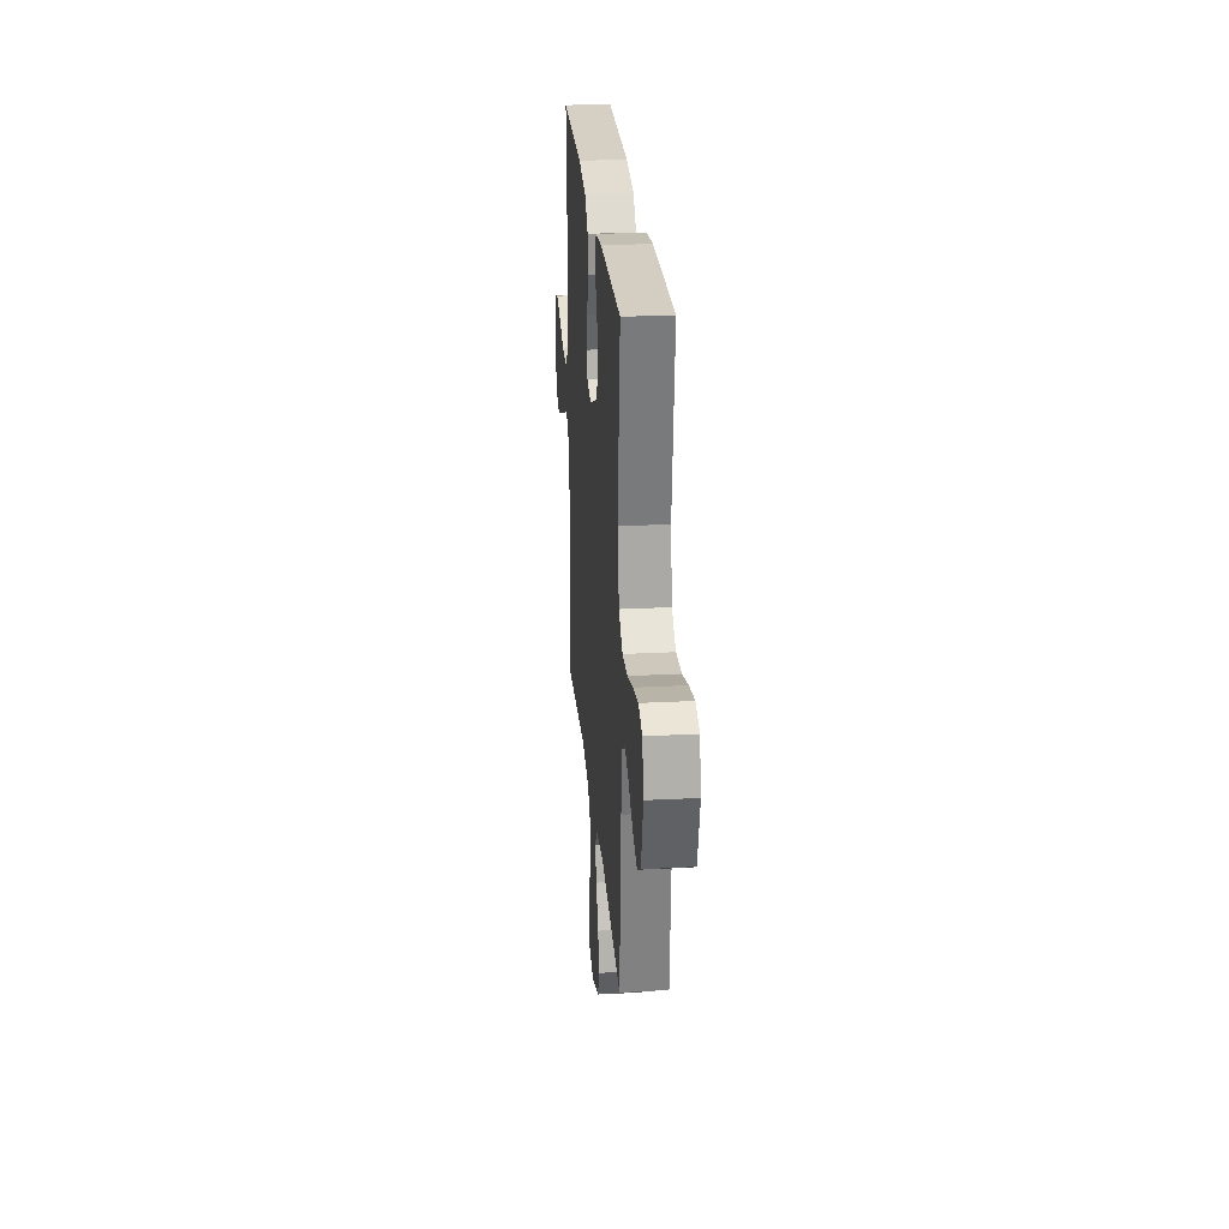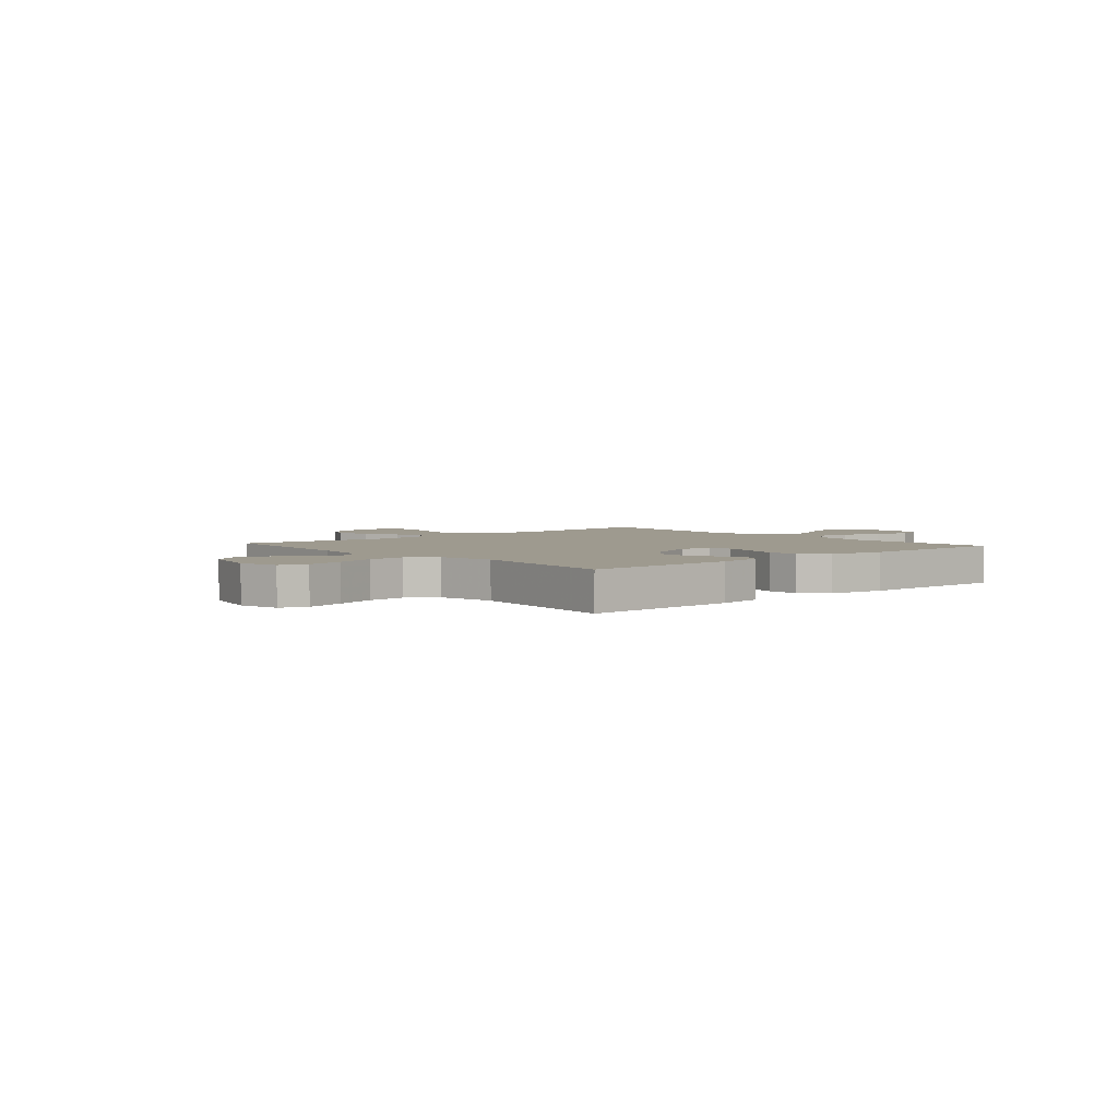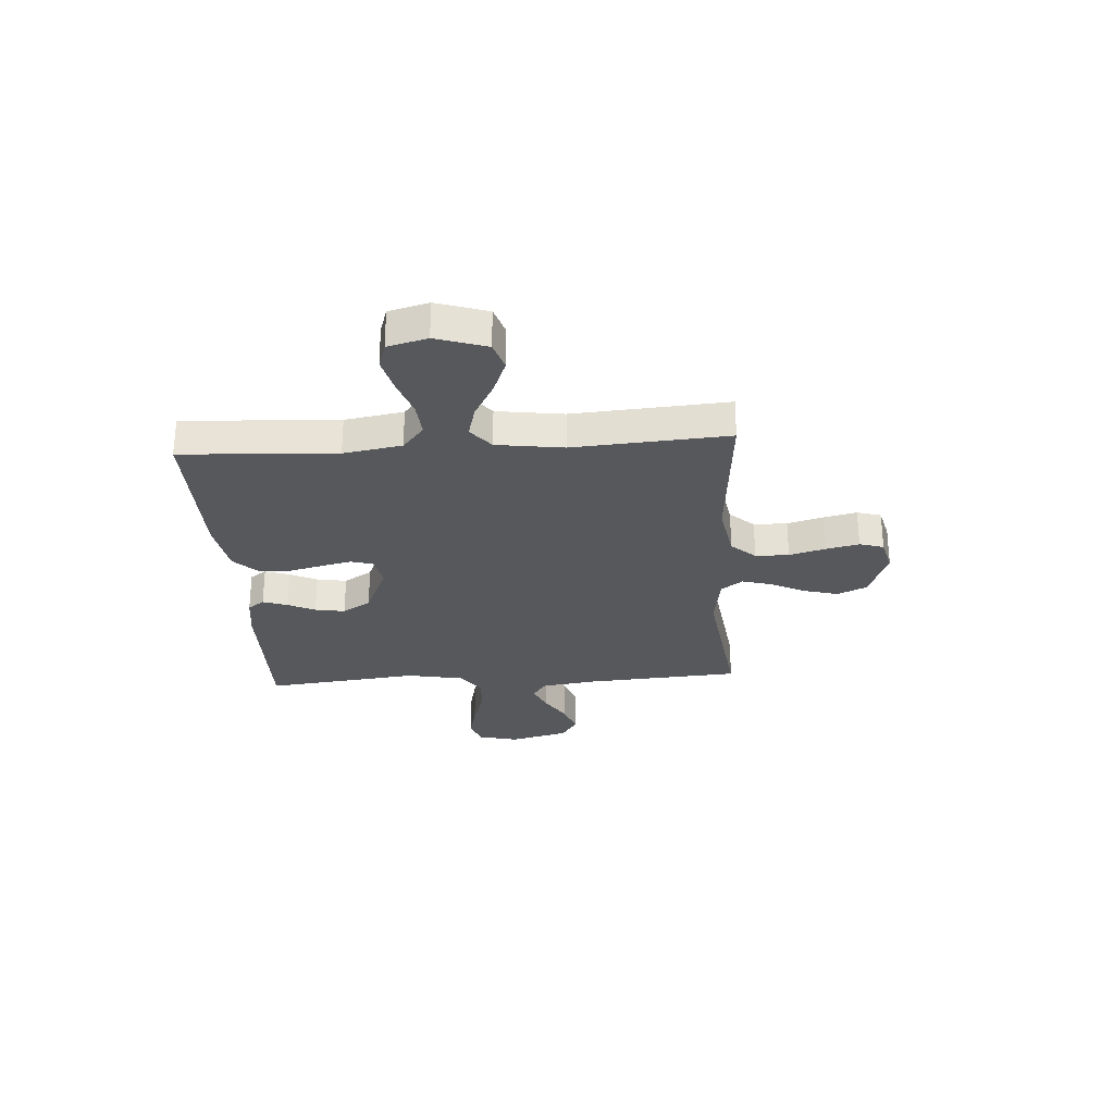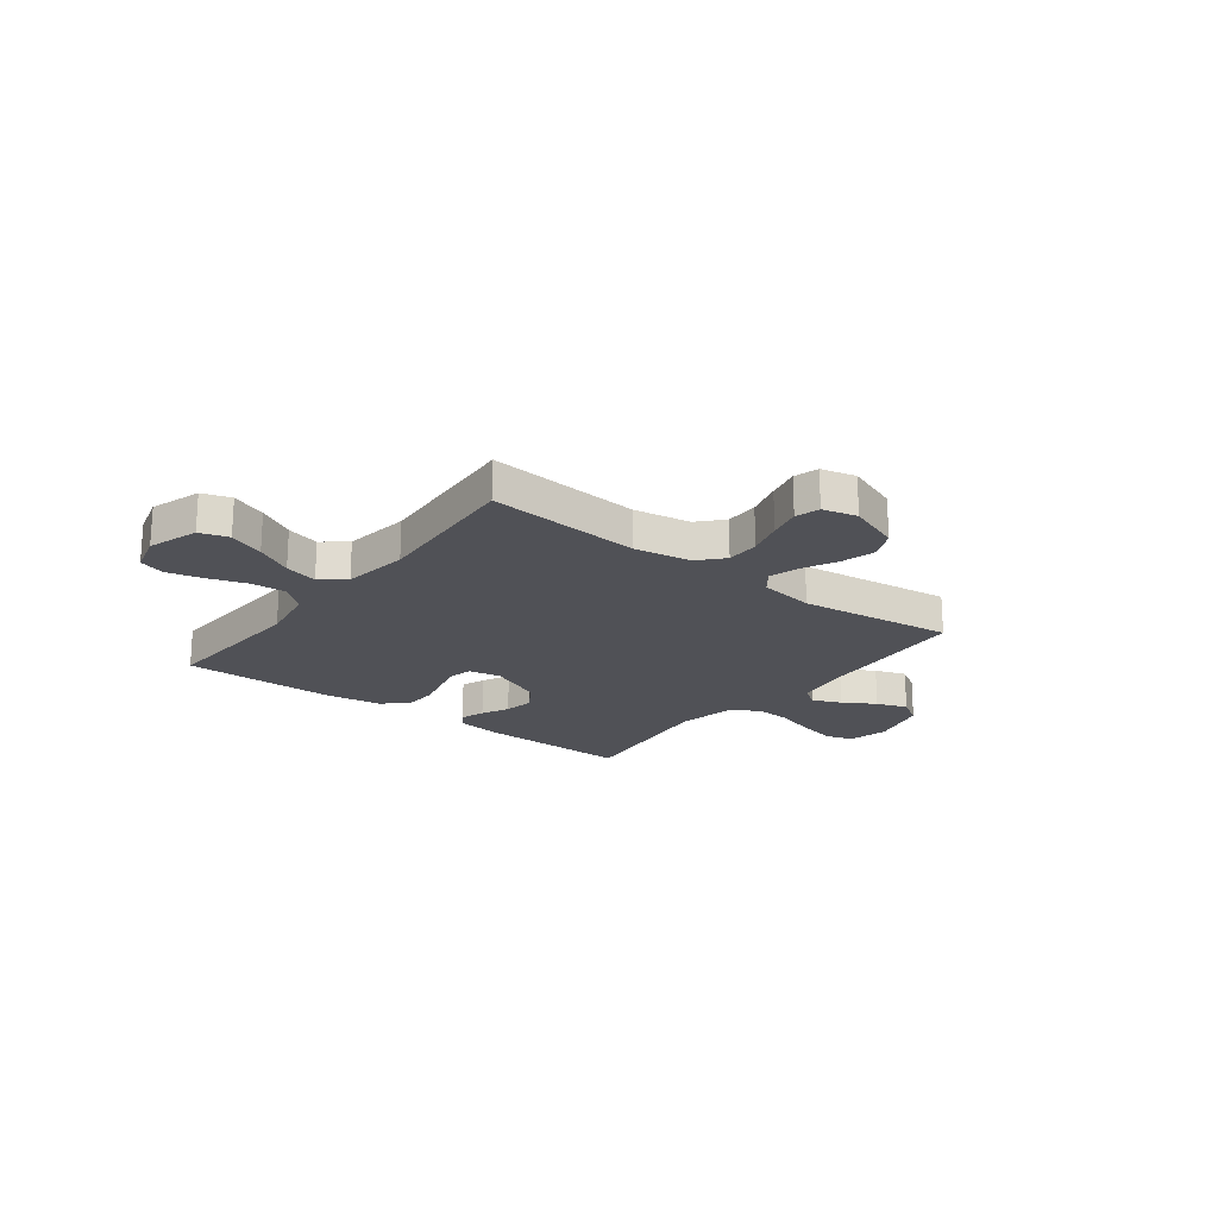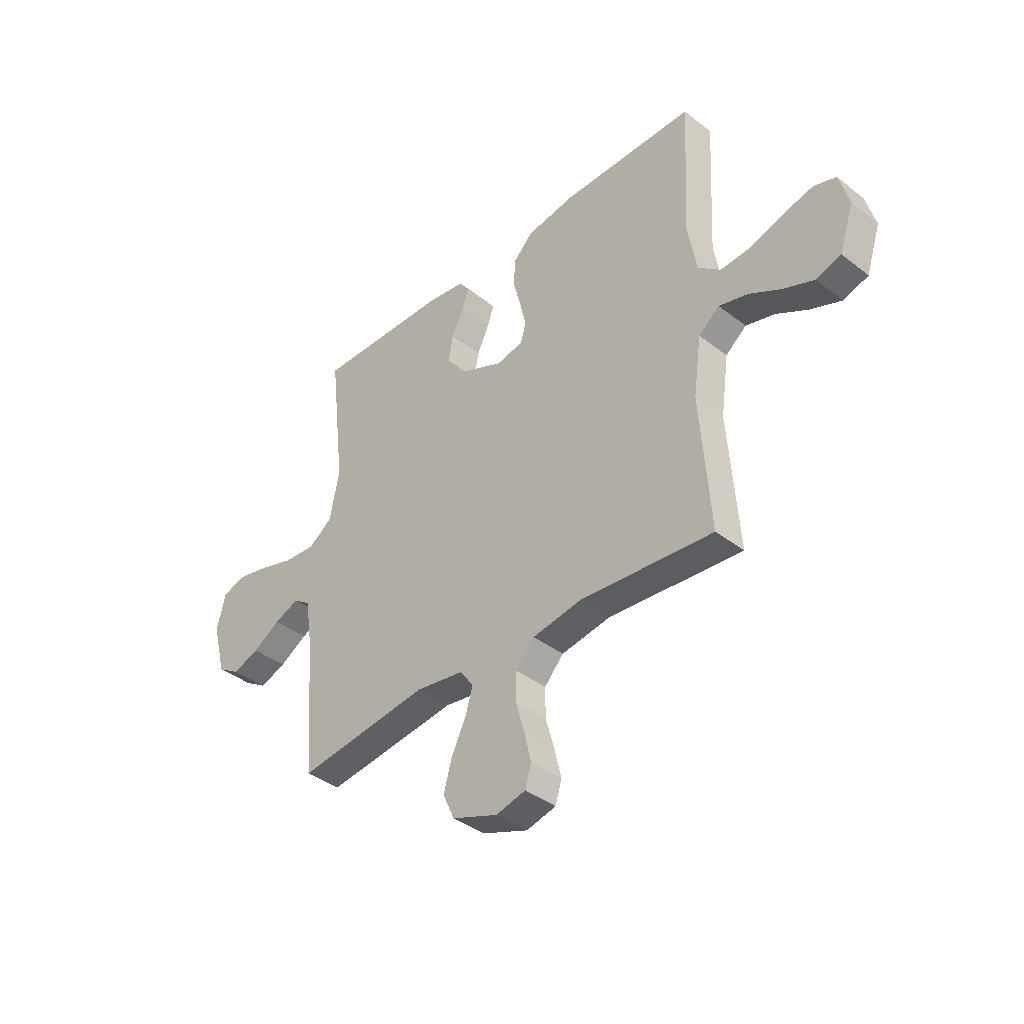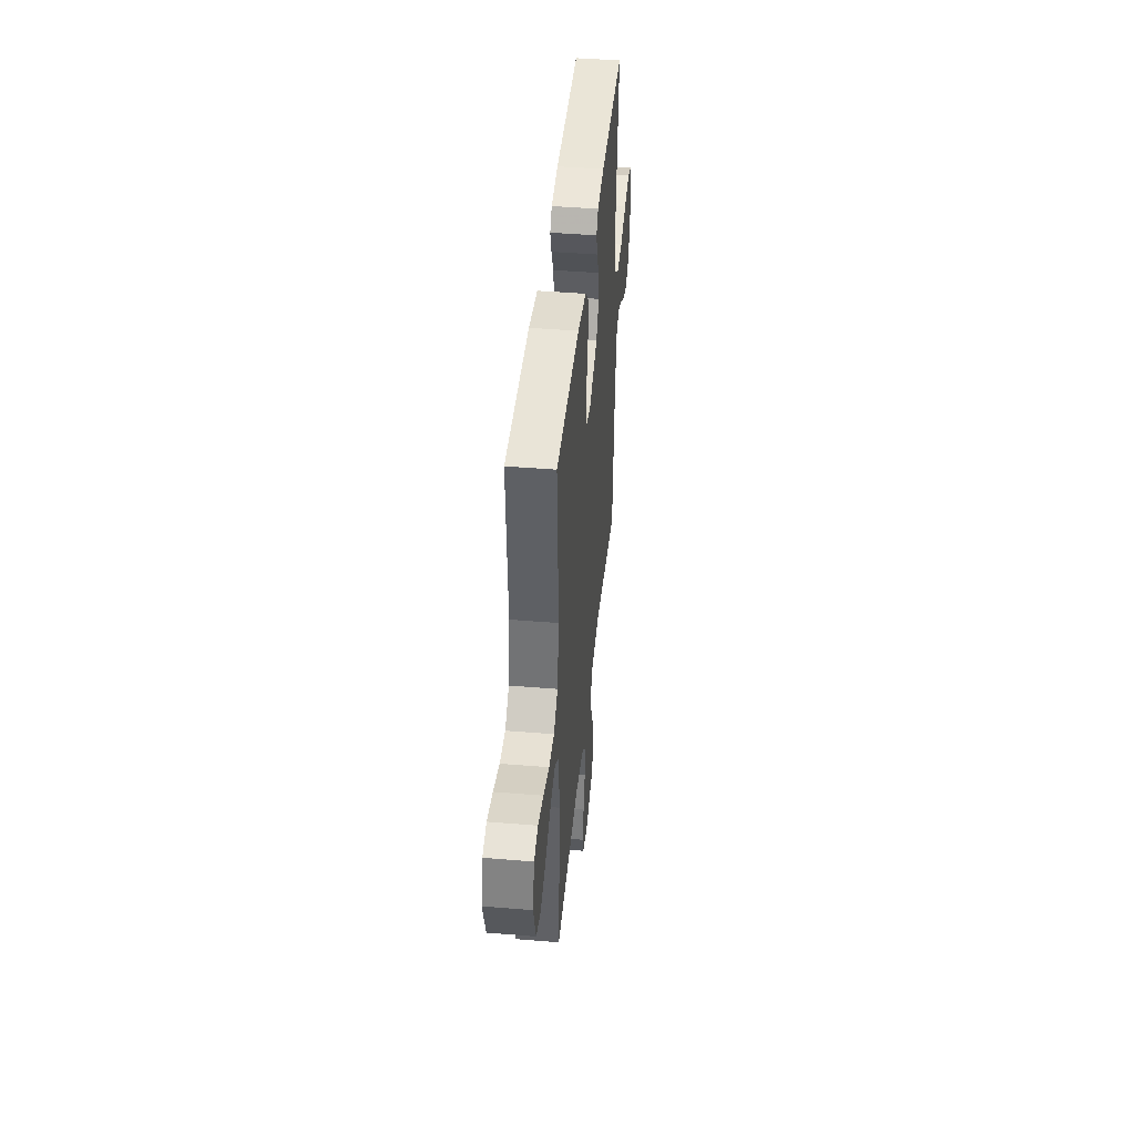
<metadata>
{"format":"obj","ext":"obj","renderer":"f3d","projection":"perspective","resolution":1024,"background":"white","views":[{"elev":25.7,"azim":-94.8,"up":"+Z"},{"elev":3.6,"azim":-41.4,"up":"+Y"},{"elev":-27.9,"azim":93.7,"up":"+Y"},{"elev":-20.5,"azim":142.4,"up":"+Y"},{"elev":-38.8,"azim":45.8,"up":"+Z"},{"elev":43.5,"azim":95.6,"up":"+Z"}]}
</metadata>
<code>
v -0.5 0.07 -0.5
v -0.522 0.07 -0.2
v -0.538 0.07 -0.091
v -0.577 0.07 -0.064
v -0.633 0.07 -0.087
v -0.695 0.07 -0.125
v -0.756 0.07 -0.146
v -0.806 0.07 -0.115
v -0.836 0.07 0
v -0.817 0.07 0.078
v -0.765 0.07 0.096
v -0.692 0.07 0.08
v -0.613 0.07 0.056
v -0.54 0.07 0.051
v -0.486 0.07 0.09
v -0.465 0.07 0.2
v -0.5 0.07 0.5
v -0.2 0.07 0.496
v -0.113 0.07 0.484
v -0.09 0.07 0.452
v -0.106 0.07 0.405
v -0.132 0.07 0.351
v -0.142 0.07 0.293
v -0.107 0.07 0.238
v 0 0.07 0.192
v 0.061 0.07 0.205
v 0.073 0.07 0.247
v 0.059 0.07 0.307
v 0.042 0.07 0.373
v 0.045 0.07 0.434
v 0.09 0.07 0.479
v 0.2 0.07 0.497
v 0.5 0.07 0.5
v 0.484 0.07 0.2
v 0.504 0.07 0.087
v 0.554 0.07 0.046
v 0.622 0.07 0.051
v 0.697 0.07 0.076
v 0.766 0.07 0.093
v 0.816 0.07 0.077
v 0.837 0.07 0
v 0.805 0.07 -0.098
v 0.749 0.07 -0.116
v 0.68 0.07 -0.089
v 0.608 0.07 -0.05
v 0.543 0.07 -0.033
v 0.496 0.07 -0.071
v 0.478 0.07 -0.2
v 0.5 0.07 -0.5
v 0.2 0.07 -0.476
v 0.089 0.07 -0.495
v 0.046 0.07 -0.542
v 0.046 0.07 -0.607
v 0.066 0.07 -0.677
v 0.081 0.07 -0.741
v 0.067 0.07 -0.788
v 0 0.07 -0.805
v -0.103 0.07 -0.767
v -0.129 0.07 -0.71
v -0.111 0.07 -0.644
v -0.078 0.07 -0.577
v -0.061 0.07 -0.519
v -0.092 0.07 -0.477
v -0.2 0.07 -0.461
v -0.5 0 -0.5
v -0.522 0 -0.2
v -0.538 0 -0.091
v -0.577 0 -0.064
v -0.633 0 -0.087
v -0.695 0 -0.125
v -0.756 0 -0.146
v -0.806 0 -0.115
v -0.836 0 0
v -0.817 0 0.078
v -0.765 0 0.096
v -0.692 0 0.08
v -0.613 0 0.056
v -0.54 0 0.051
v -0.486 0 0.09
v -0.465 0 0.2
v -0.5 0 0.5
v -0.2 0 0.496
v -0.113 0 0.484
v -0.09 0 0.452
v -0.106 0 0.405
v -0.132 0 0.351
v -0.142 0 0.293
v -0.107 0 0.238
v 0 0 0.192
v 0.061 0 0.205
v 0.073 0 0.247
v 0.059 0 0.307
v 0.042 0 0.373
v 0.045 0 0.434
v 0.09 0 0.479
v 0.2 0 0.497
v 0.5 0 0.5
v 0.484 0 0.2
v 0.504 0 0.087
v 0.554 0 0.046
v 0.622 0 0.051
v 0.697 0 0.076
v 0.766 0 0.093
v 0.816 0 0.077
v 0.837 0 0
v 0.805 0 -0.098
v 0.749 0 -0.116
v 0.68 0 -0.089
v 0.608 0 -0.05
v 0.543 0 -0.033
v 0.496 0 -0.071
v 0.478 0 -0.2
v 0.5 0 -0.5
v 0.2 0 -0.476
v 0.089 0 -0.495
v 0.046 0 -0.542
v 0.046 0 -0.607
v 0.066 0 -0.677
v 0.081 0 -0.741
v 0.067 0 -0.788
v 0 0 -0.805
v -0.103 0 -0.767
v -0.129 0 -0.71
v -0.111 0 -0.644
v -0.078 0 -0.577
v -0.061 0 -0.519
v -0.092 0 -0.477
v -0.2 0 -0.461
f 58 59 60 61
f 58 61 62
f 57 58 62
f 56 57 62
f 53 54 55 56
f 53 56 62
f 52 53 62 63
f 48 49 50
f 47 48 50 51
f 42 43 44 45
f 42 45 46
f 41 42 46
f 40 41 46
f 37 38 39 40
f 37 40 46
f 36 37 46 47
f 31 32 33 34
f 31 34 35
f 28 29 30 31
f 27 28 31 35
f 26 27 35 36
f 19 20 21 22
f 19 22 23
f 16 17 18 19
f 15 16 19 23
f 14 15 23 24
f 10 11 12 13
f 8 9 10 13
f 8 13 14
f 5 6 7 8
f 4 5 8 14
f 3 4 14 24
f 64 1 2
f 63 64 2 3
f 51 52 63 3
f 25 26 36 47
f 25 47 51
f 3 24 25 51
f 125 124 123 122
f 126 125 122
f 126 122 121
f 126 121 120
f 120 119 118 117
f 126 120 117
f 127 126 117 116
f 114 113 112
f 115 114 112 111
f 109 108 107 106
f 110 109 106
f 110 106 105
f 110 105 104
f 104 103 102 101
f 110 104 101
f 111 110 101 100
f 98 97 96 95
f 99 98 95
f 95 94 93 92
f 99 95 92 91
f 100 99 91 90
f 86 85 84 83
f 87 86 83
f 83 82 81 80
f 87 83 80 79
f 88 87 79 78
f 77 76 75 74
f 77 74 73 72
f 78 77 72
f 72 71 70 69
f 78 72 69 68
f 88 78 68 67
f 66 65 128
f 67 66 128 127
f 67 127 116 115
f 111 100 90 89
f 115 111 89
f 115 89 88 67
f 1 65 66 2
f 2 66 67 3
f 3 67 68 4
f 4 68 69 5
f 5 69 70 6
f 6 70 71 7
f 7 71 72 8
f 8 72 73 9
f 9 73 74 10
f 10 74 75 11
f 11 75 76 12
f 12 76 77 13
f 13 77 78 14
f 14 78 79 15
f 15 79 80 16
f 16 80 81 17
f 17 81 82 18
f 18 82 83 19
f 19 83 84 20
f 20 84 85 21
f 21 85 86 22
f 22 86 87 23
f 23 87 88 24
f 24 88 89 25
f 25 89 90 26
f 26 90 91 27
f 27 91 92 28
f 28 92 93 29
f 29 93 94 30
f 30 94 95 31
f 31 95 96 32
f 32 96 97 33
f 33 97 98 34
f 34 98 99 35
f 35 99 100 36
f 36 100 101 37
f 37 101 102 38
f 38 102 103 39
f 39 103 104 40
f 40 104 105 41
f 41 105 106 42
f 42 106 107 43
f 43 107 108 44
f 44 108 109 45
f 45 109 110 46
f 46 110 111 47
f 47 111 112 48
f 48 112 113 49
f 49 113 114 50
f 50 114 115 51
f 51 115 116 52
f 52 116 117 53
f 53 117 118 54
f 54 118 119 55
f 55 119 120 56
f 56 120 121 57
f 57 121 122 58
f 58 122 123 59
f 59 123 124 60
f 60 124 125 61
f 61 125 126 62
f 62 126 127 63
f 63 127 128 64
f 64 128 65 1

</code>
